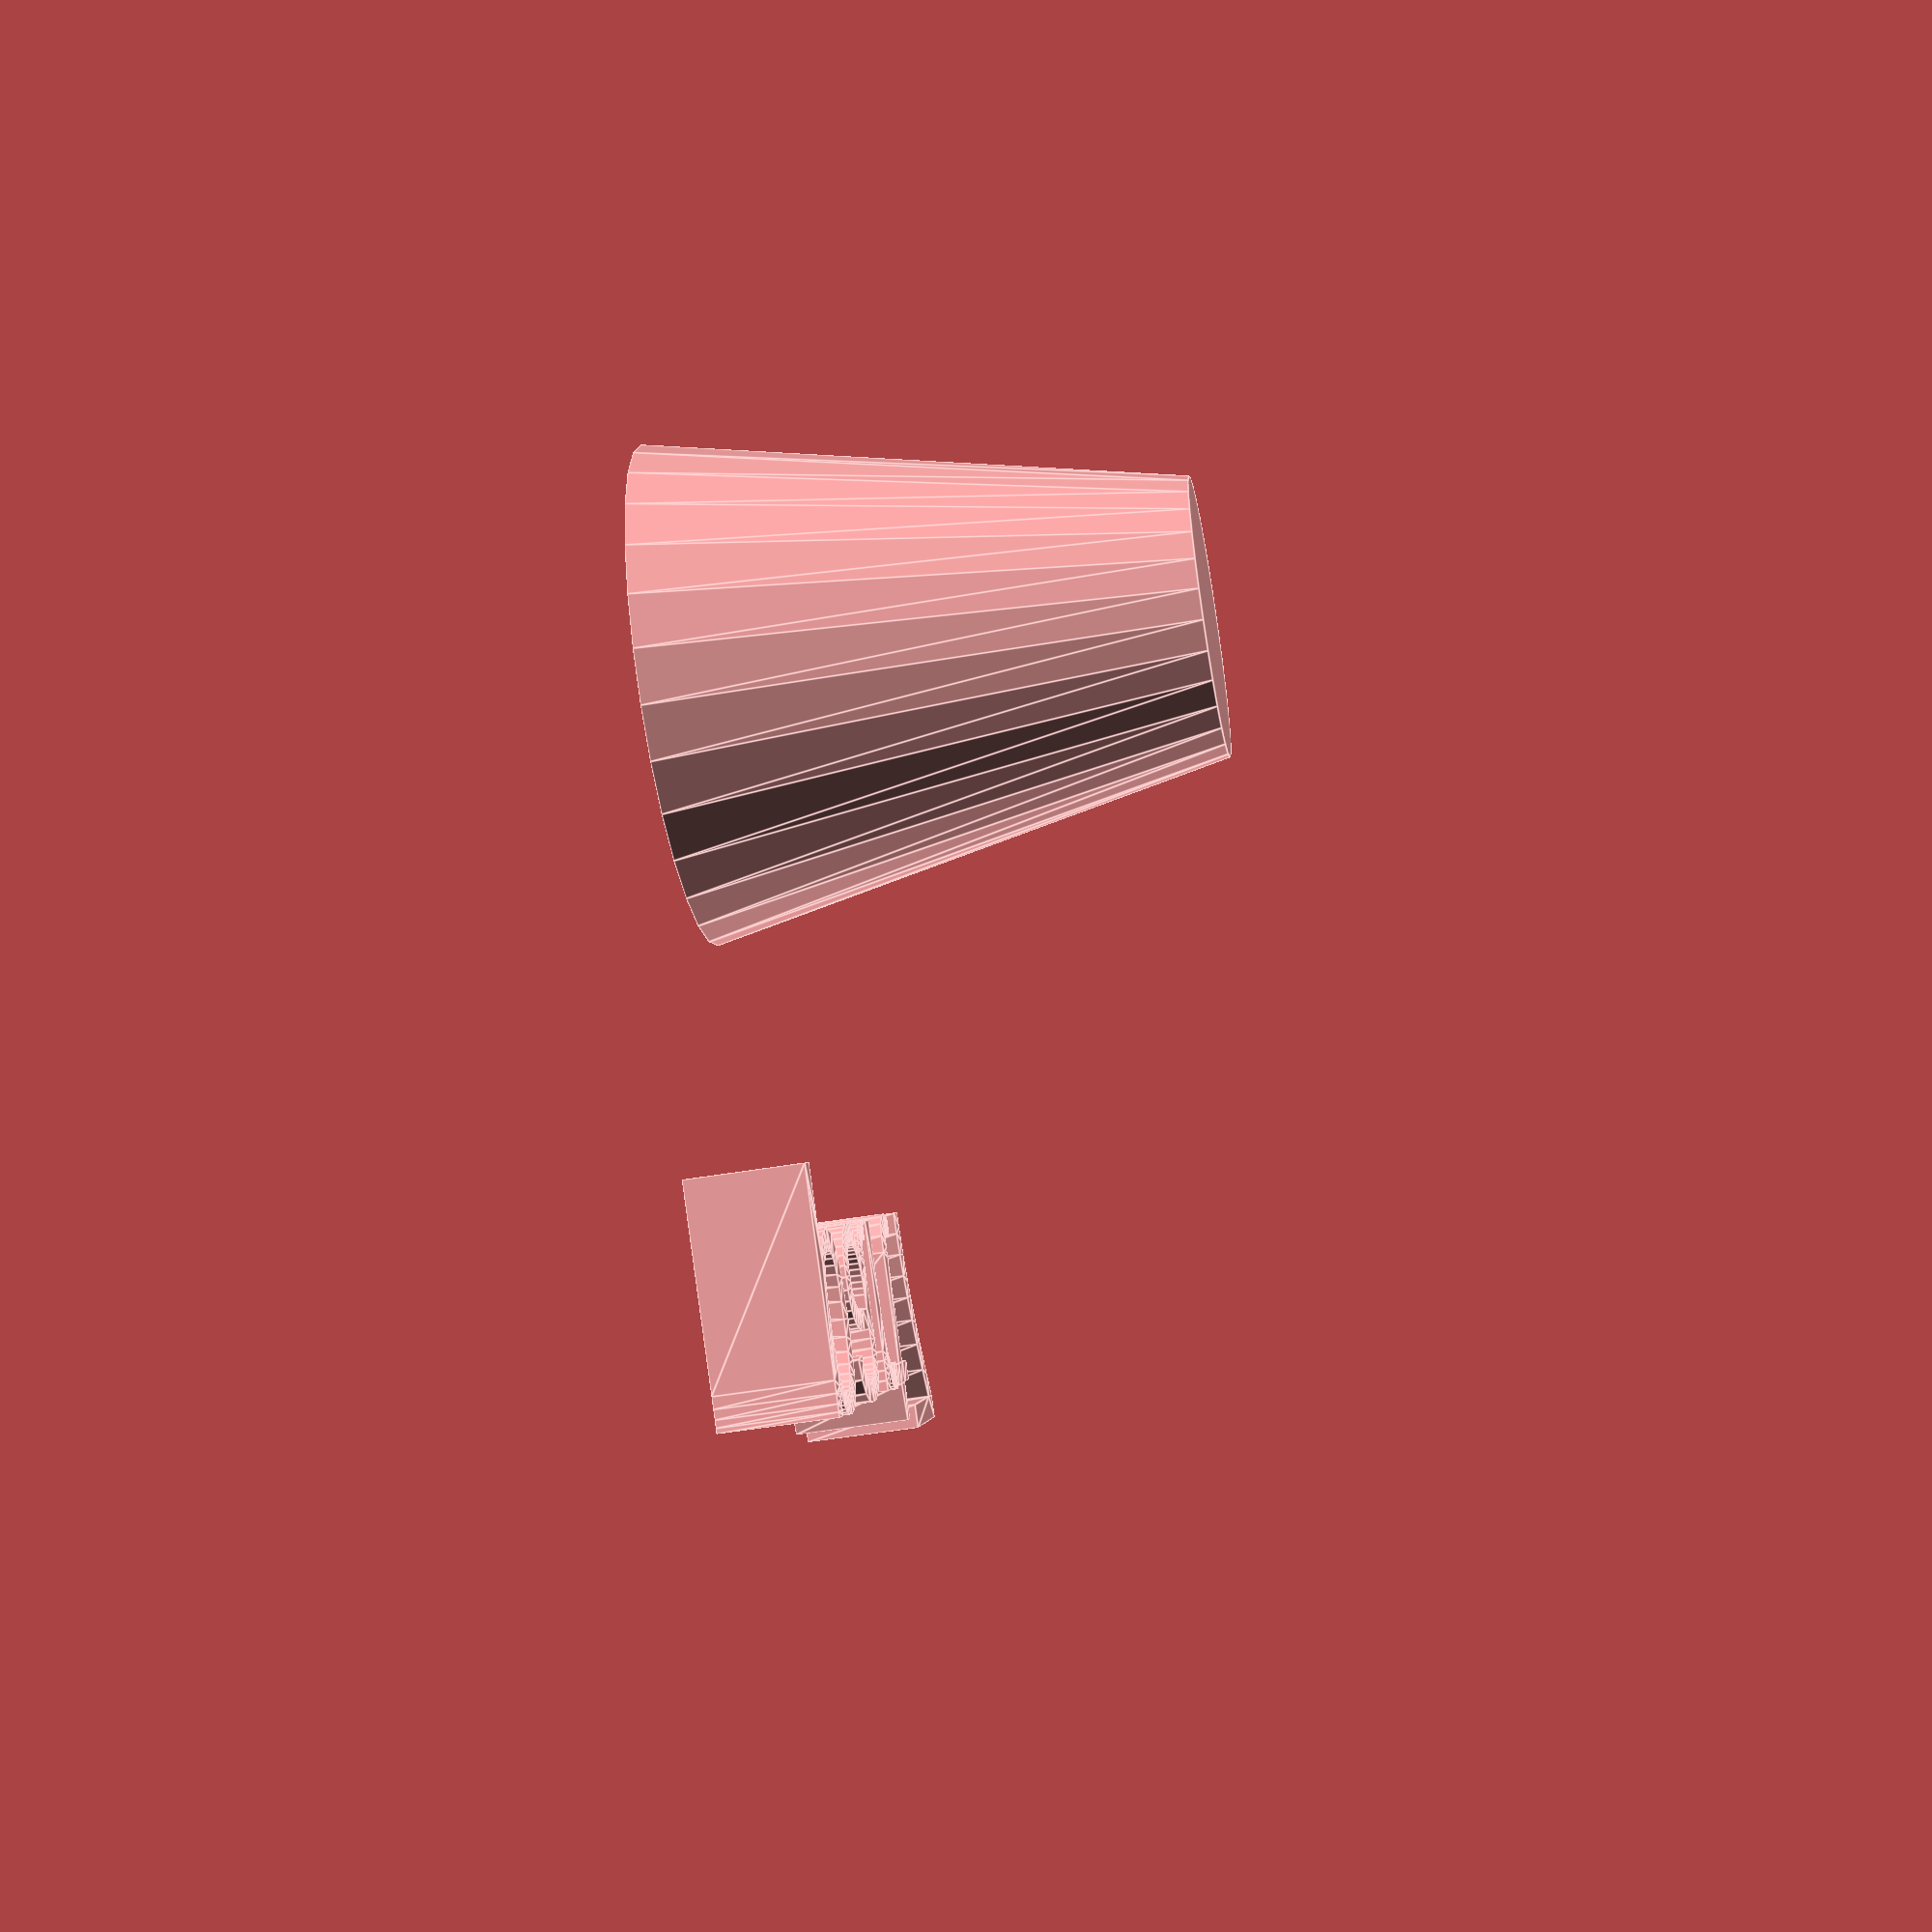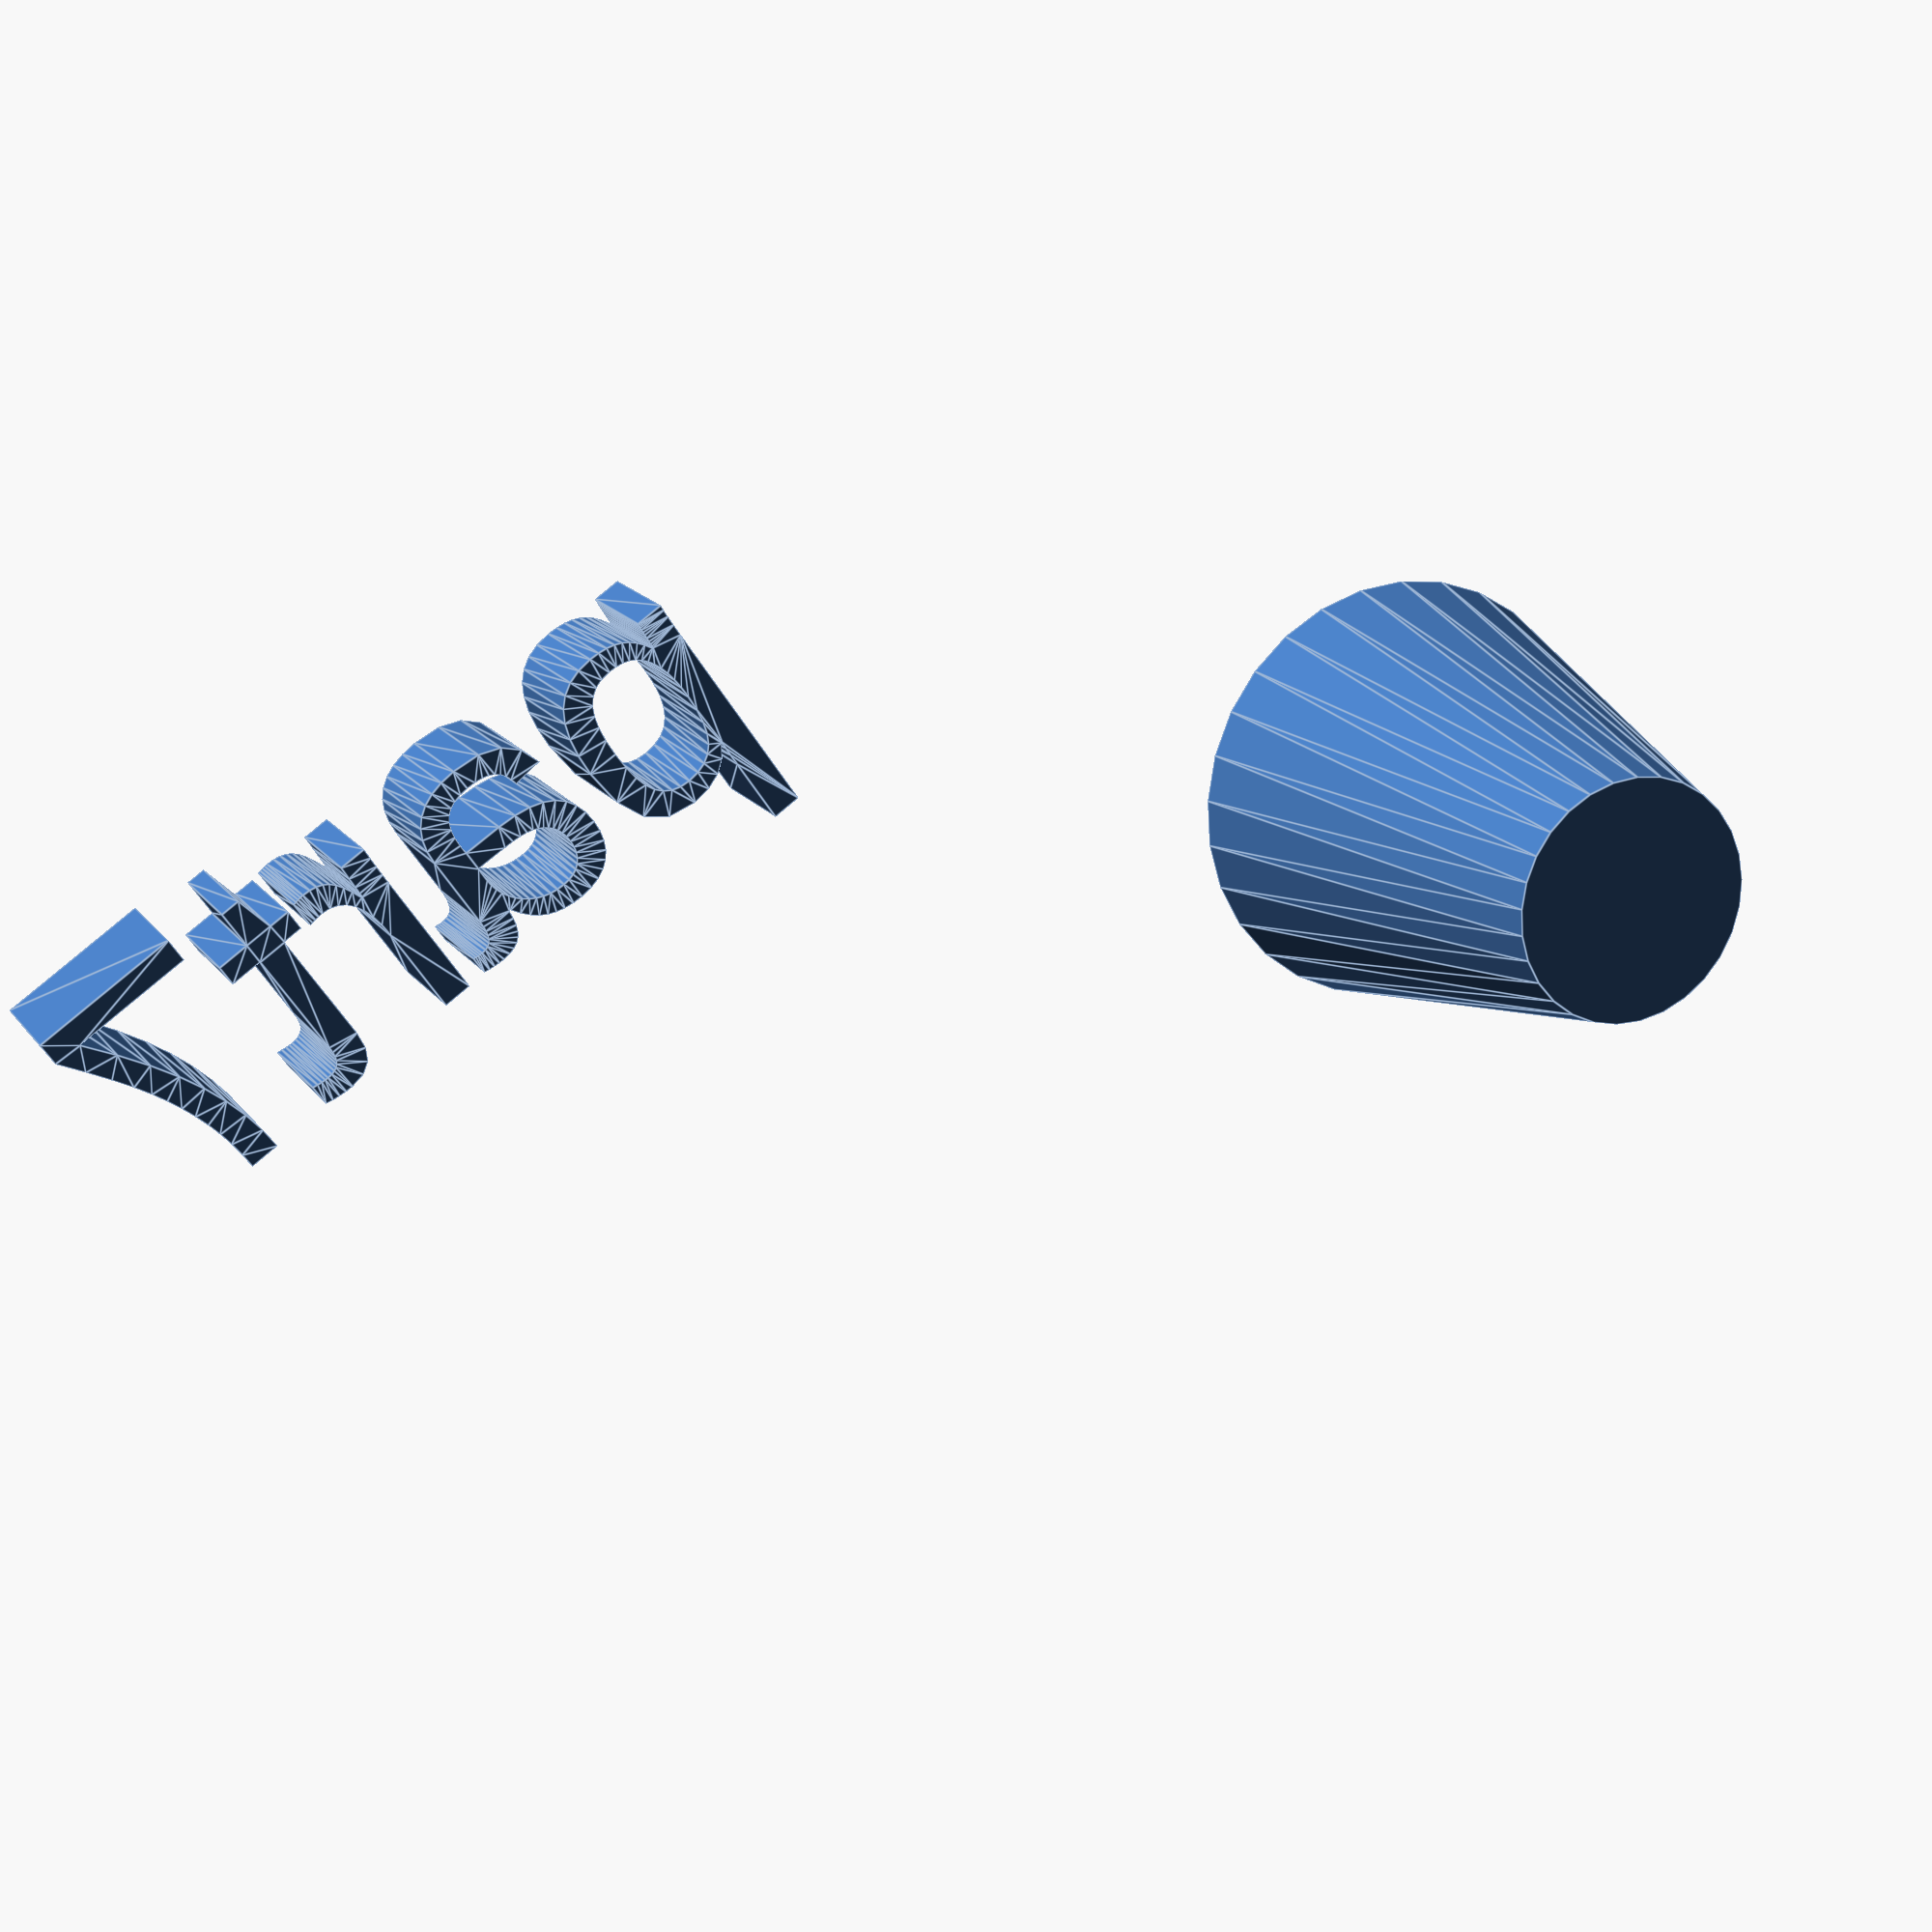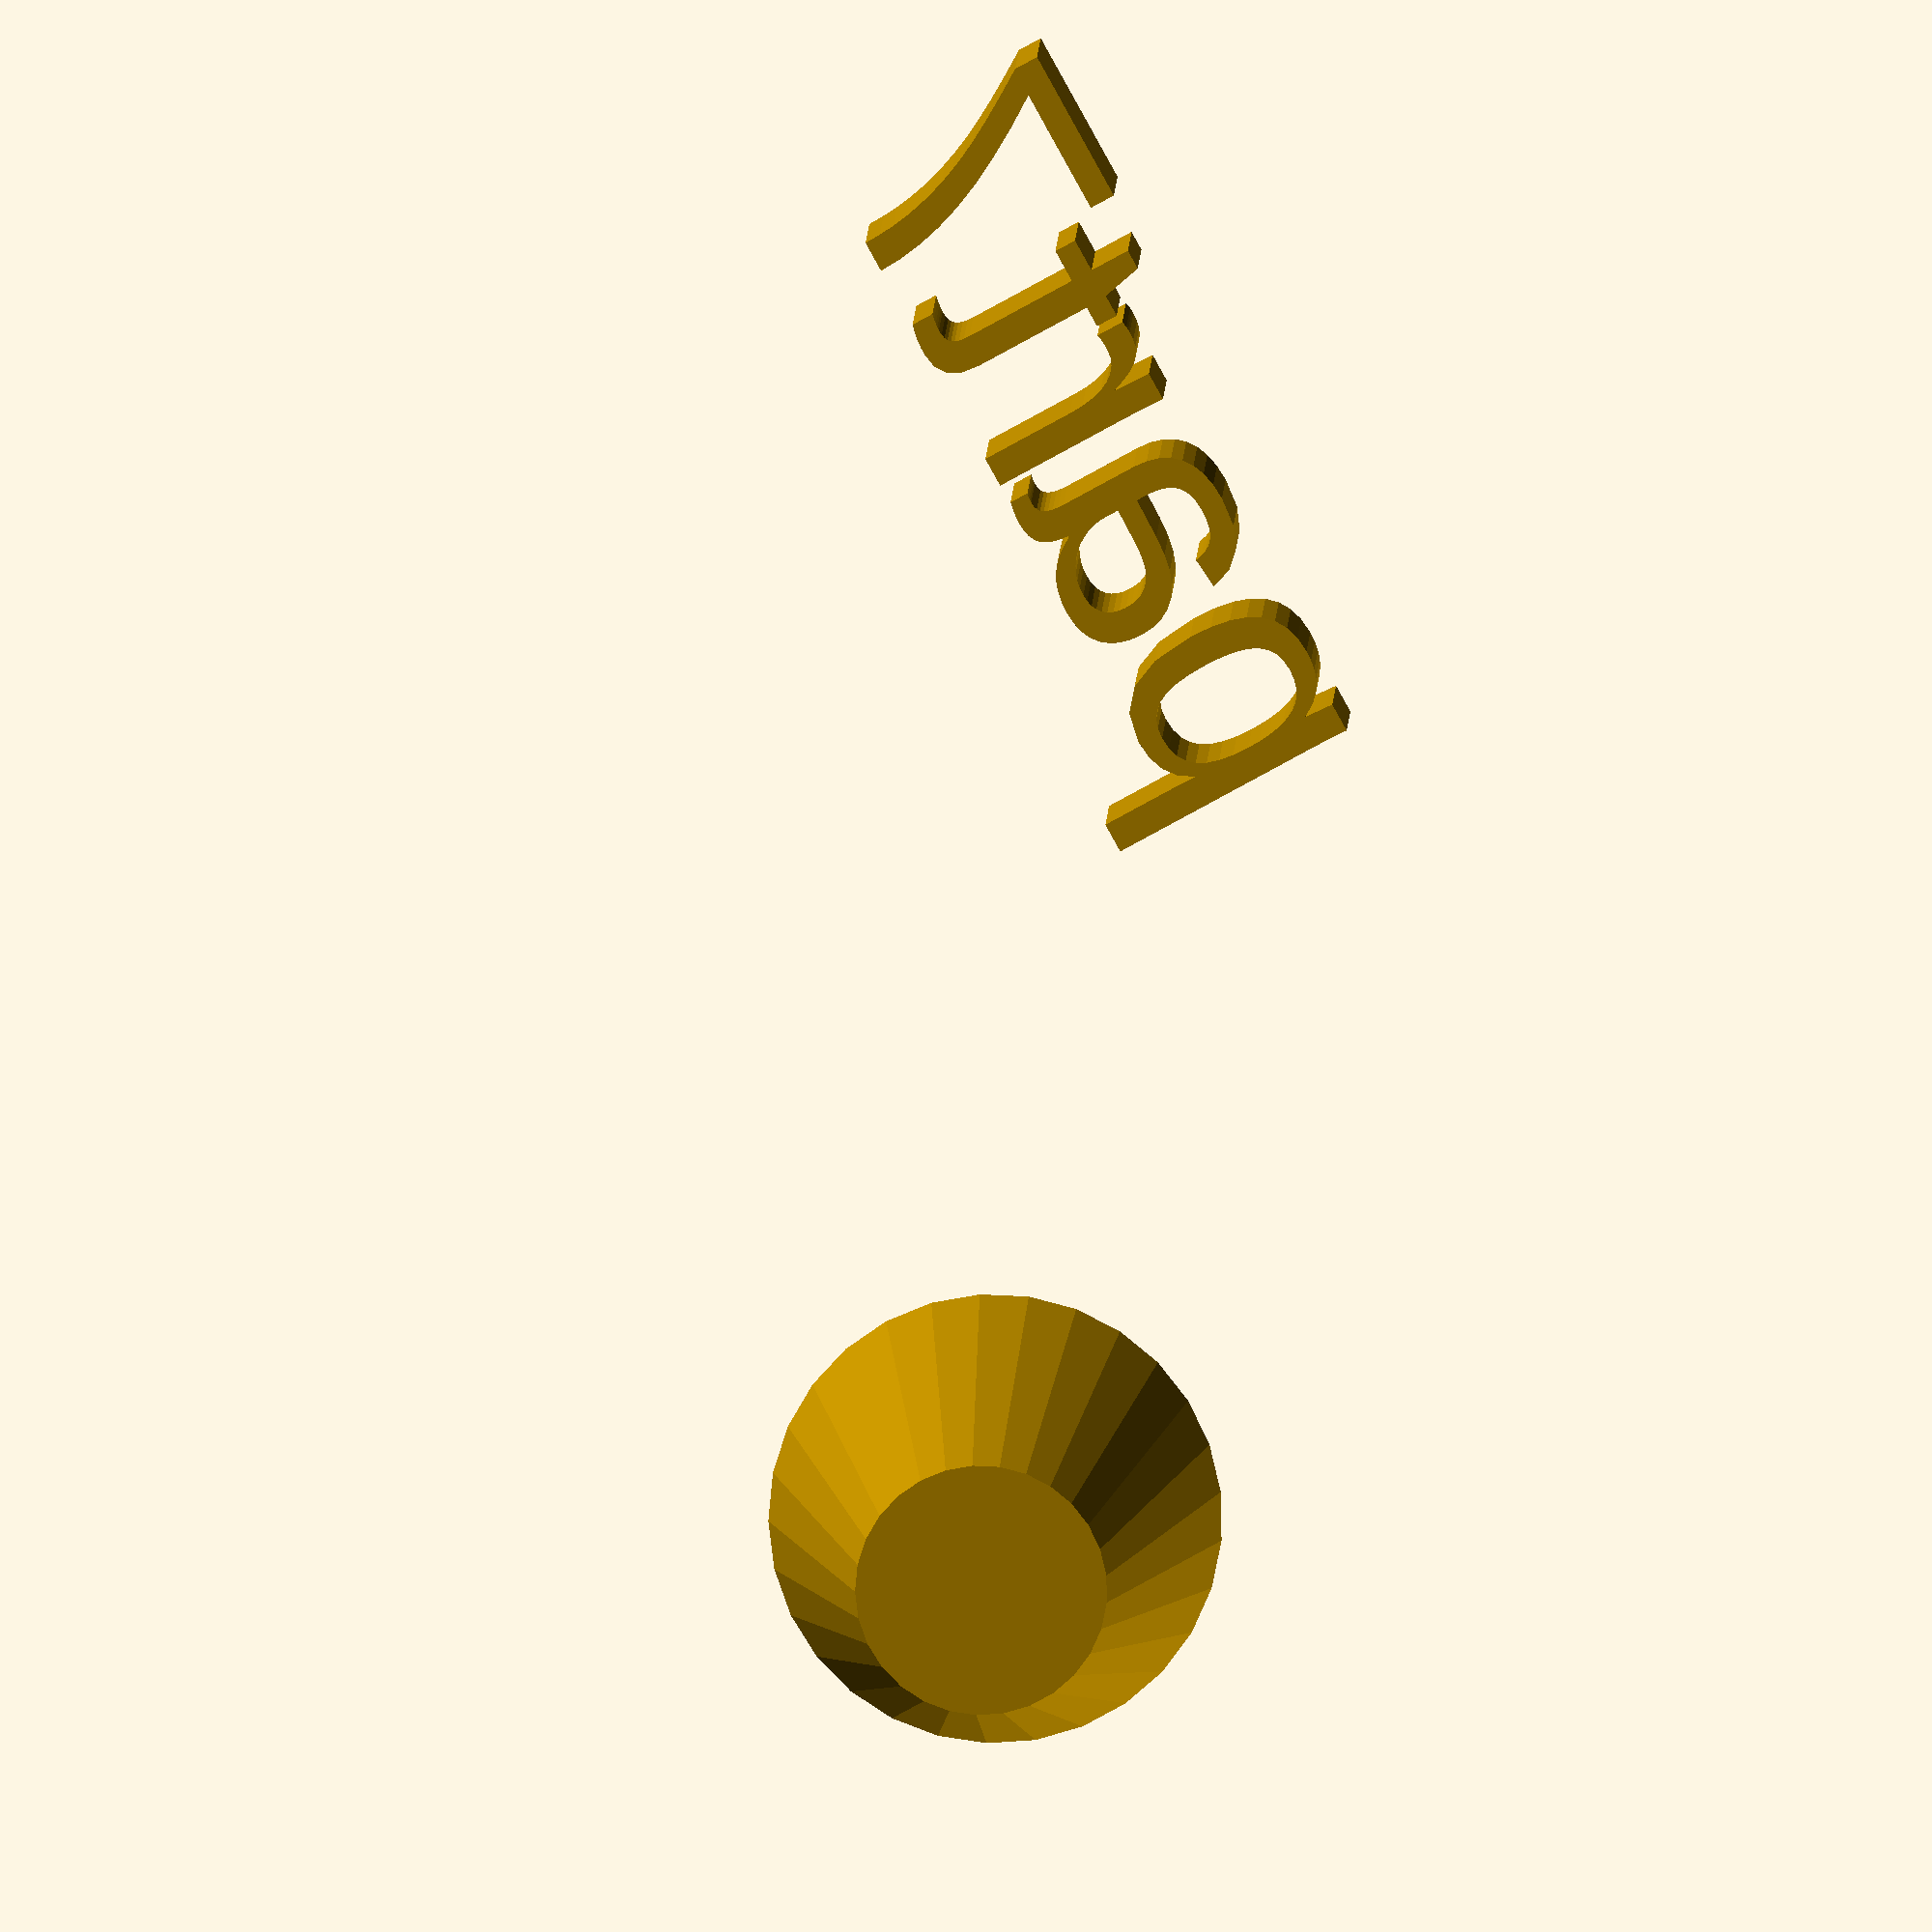
<openscad>
//[CUSTOMIZATION]
// Height
h=19; // [10:100]
// Radius 1
r1=5; // [5,10,15]
// Radius 2
r2=9;
// Message
txt="part7";
// I love it
boolvar=true;
module __END_CUSTOMIZATIONS () { }
cylinder(h,r1,r2);
translate([20,20,20]) { linear_extrude(5) text(txt, font="Liberation Sans"); }

</openscad>
<views>
elev=52.4 azim=231.0 roll=100.2 proj=p view=edges
elev=163.3 azim=214.5 roll=24.0 proj=p view=edges
elev=351.4 azim=298.8 roll=181.7 proj=o view=solid
</views>
